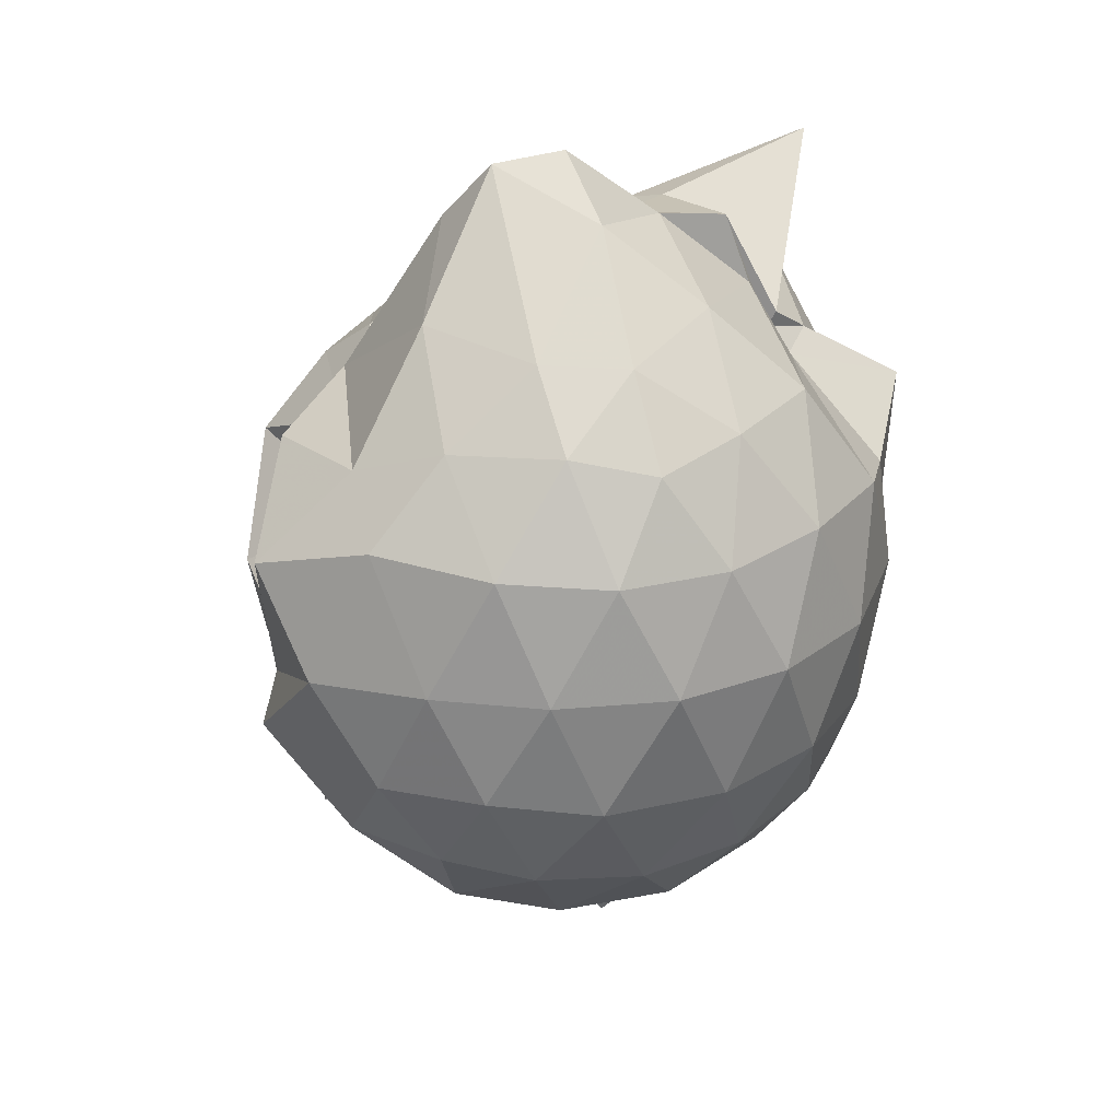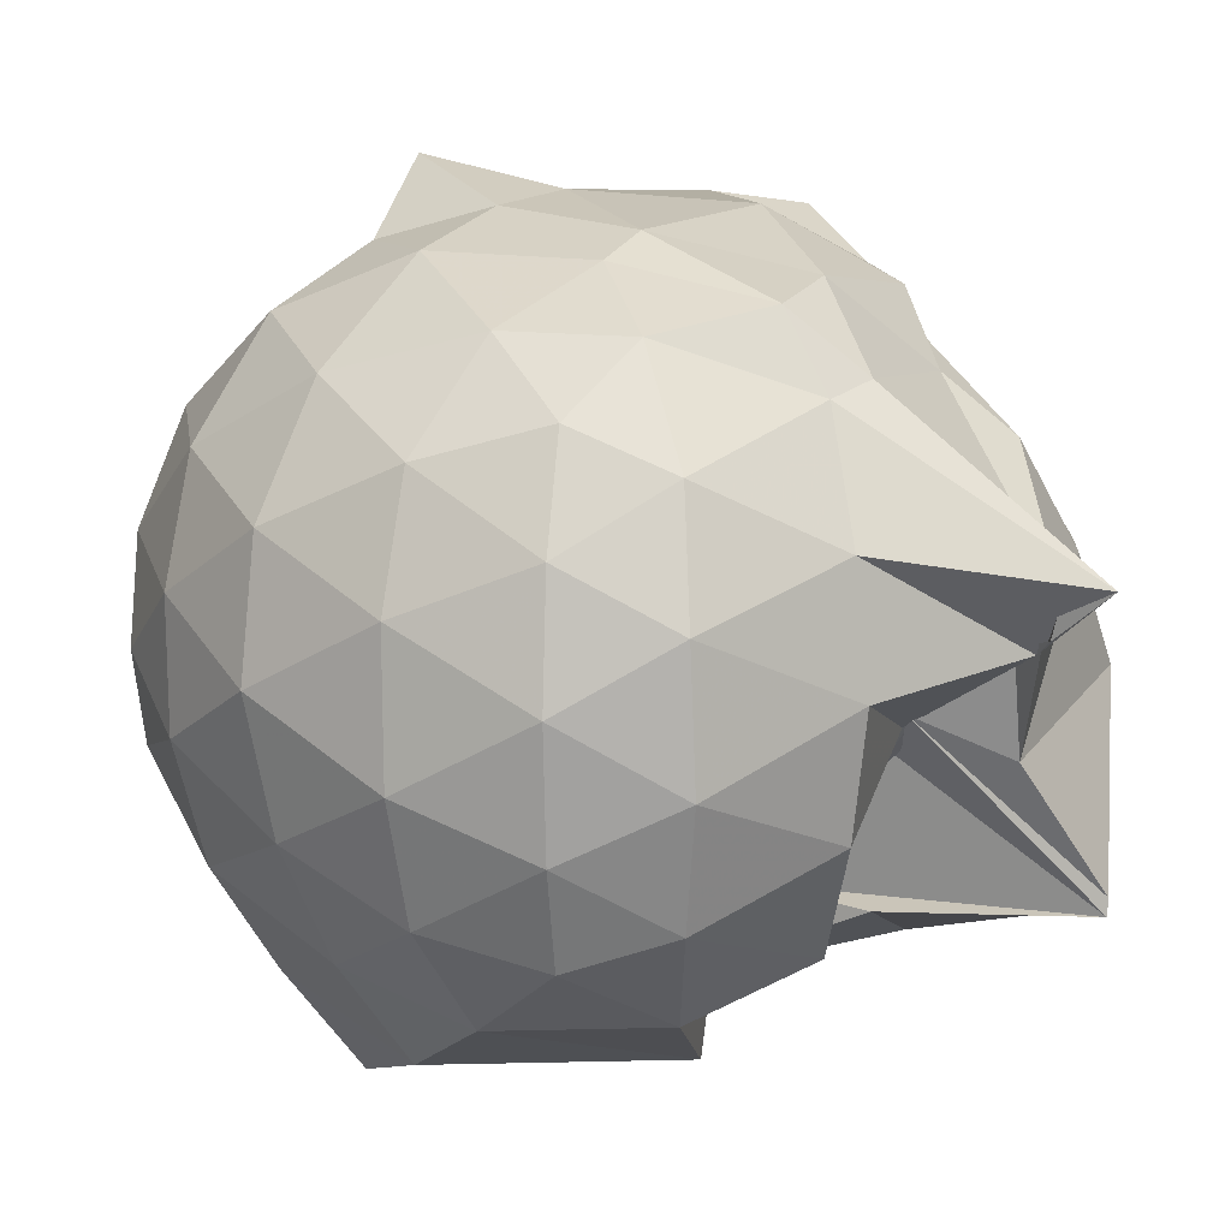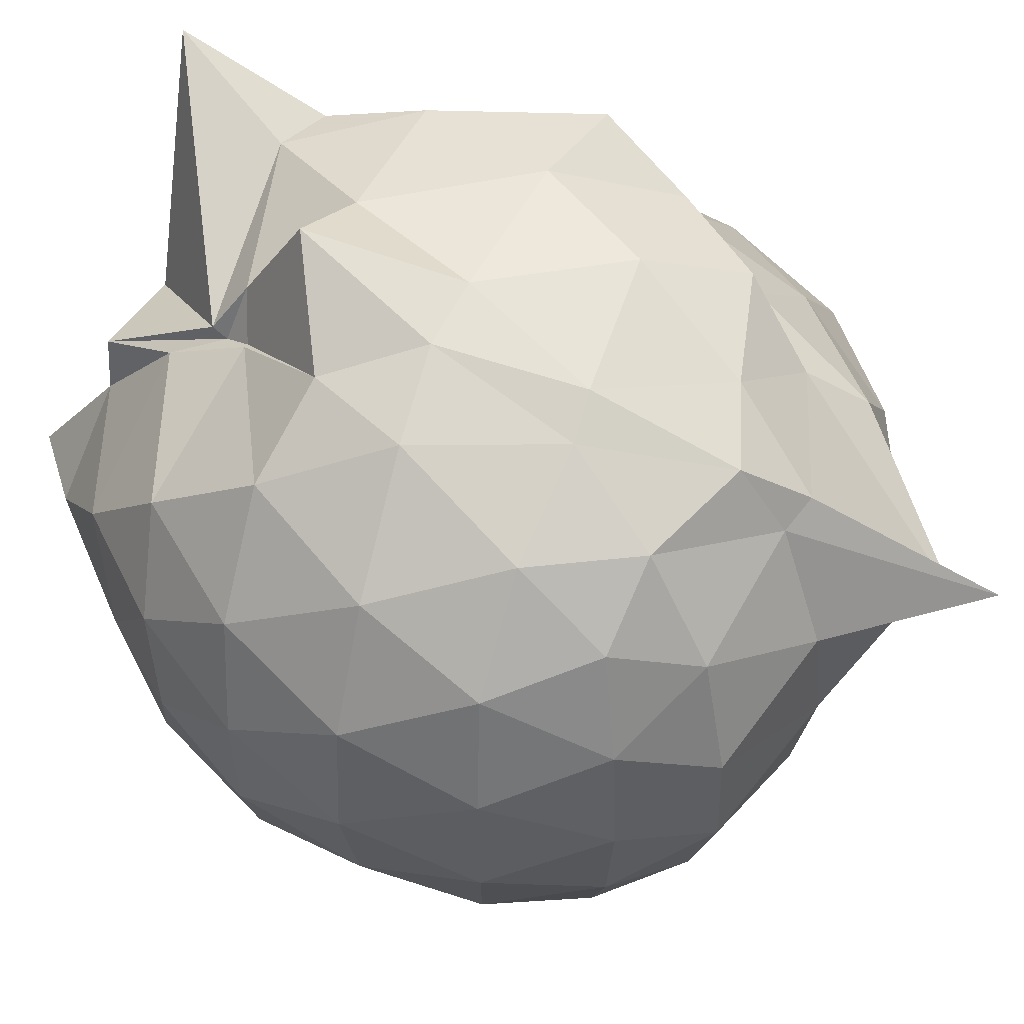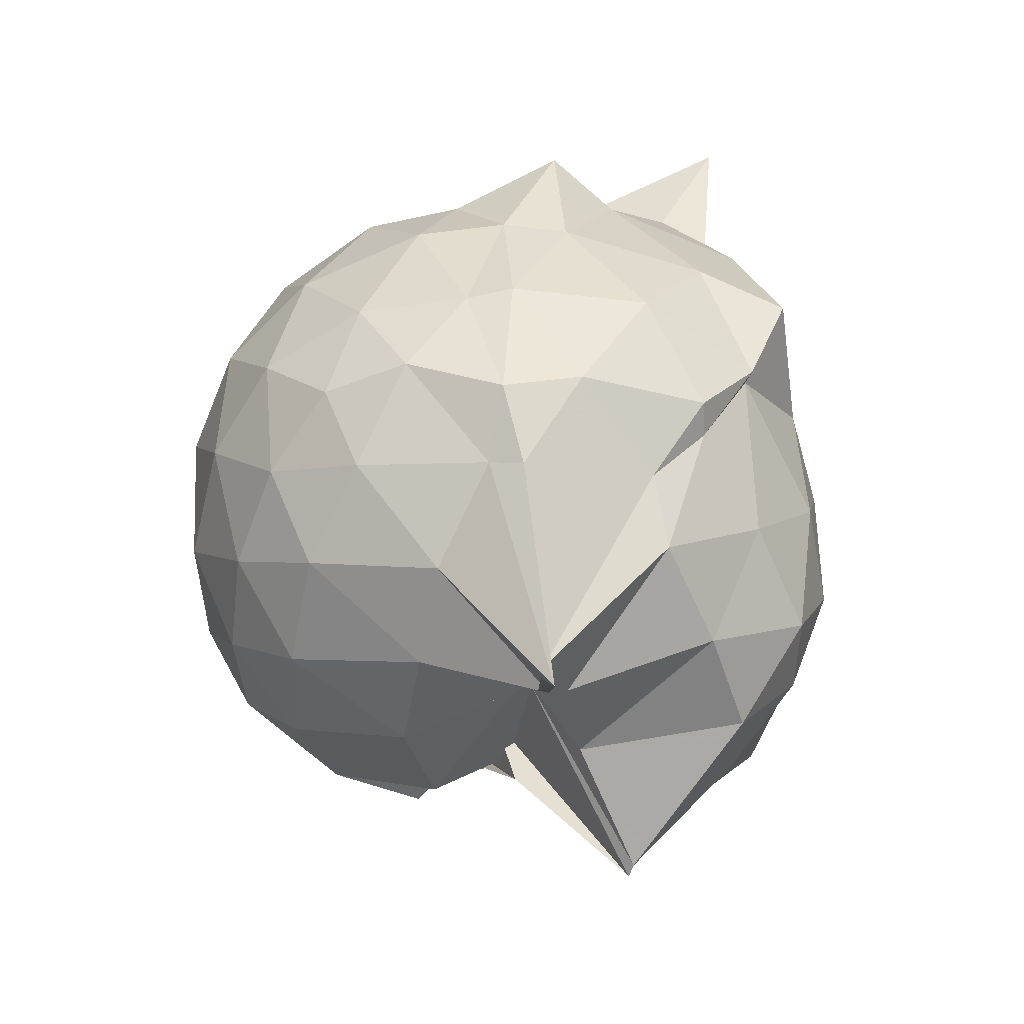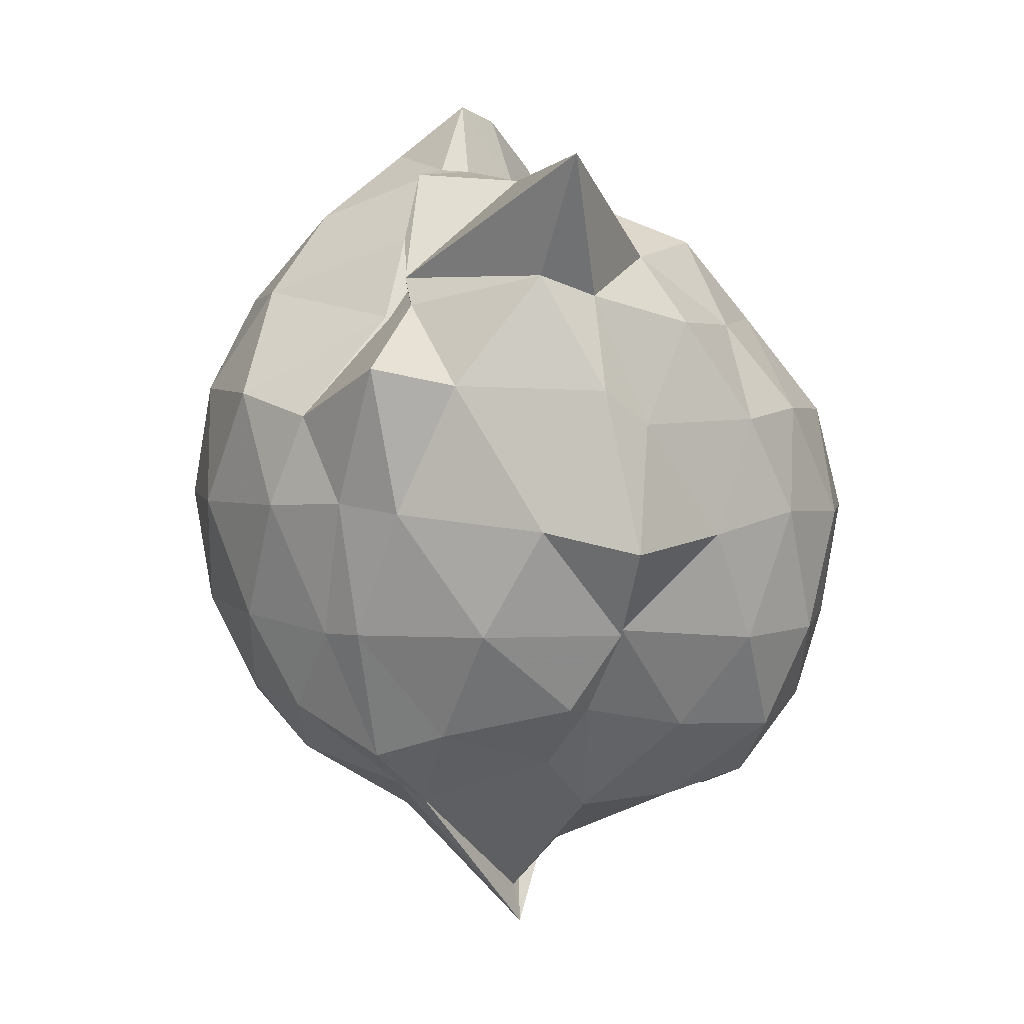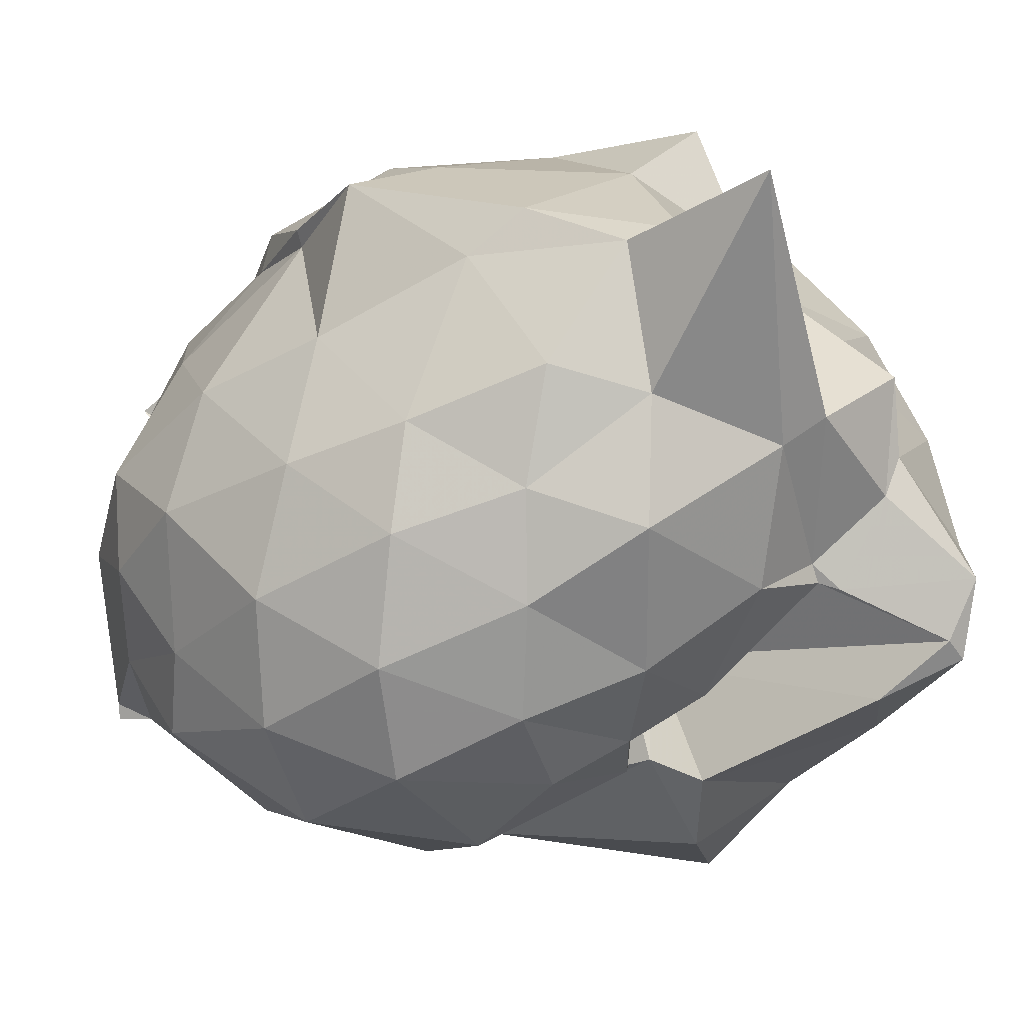
<metadata>
{"format":"obj","ext":"obj","renderer":"f3d","projection":"perspective","resolution":1024,"background":"white","views":[{"elev":25.1,"azim":69.7,"up":"+Z"},{"elev":8.4,"azim":133.7,"up":"+Y"},{"elev":52.2,"azim":111.3,"up":"+Y"},{"elev":-62.3,"azim":165.8,"up":"+Z"},{"elev":5.9,"azim":-163.8,"up":"+Z"},{"elev":9.9,"azim":-52.3,"up":"+Y"}]}
</metadata>
<code>
v 0.04322 -0.4663 2.001
v -0.08151 -0.362 0.183
v 0.8128 -0.4272 1.648
v 0.7494 -0.2036 1.699
v 0.6008 0.03006 1.726
v 0.22 0.173 1.663
v 0.2088 0.1711 1.66
v 0.1208 0.2548 1.696
v -0.252 0.3353 1.774
v -0.3882 0.3176 1.722
v -0.5728 0.07043 1.651
v -0.6283 -0.1871 1.639
v -0.6387 -0.4341 1.652
v -0.6017 -0.694 1.611
v -0.446 -0.8748 1.575
v -0.09014 -0.9298 1.522
v 0.003095 -0.6452 1.43
v -0.05009 -0.9049 1.557
v 0.1073 -1.139 1.583
v 0.4563 -1.06 1.617
v 0.5845 -0.874 1.679
v 0.7414 -0.6327 1.693
v 0.9035 -0.2857 1.427
v 0.8114 -0.01973 1.456
v 0.6088 0.2266 1.457
v 0.3858 0.3584 1.407
v 0.1386 0.5238 1.54
v -0.0554 0.4348 1.495
v -0.4331 0.3783 1.486
v -0.5178 0.2758 1.396
v -0.7232 -0.05581 1.394
v -0.7966 -0.2856 1.412
v -0.8179 -0.5733 1.394
v -0.7385 -0.835 1.374
v -0.455 -1.047 1.376
v -0.06121 -0.904 1.274
v -0.1173 -1.119 0.9631
v -0.0009385 -1.182 1.055
v 0.4301 -1.298 1.405
v 0.6025 -1.069 1.465
v 0.7988 -0.8292 1.439
v 0.9005 -0.5642 1.422
v 0.9166 -0.1386 1.151
v 0.7578 0.1317 1.153
v 0.4844 0.3471 1.169
v 0.2627 0.4266 1.187
v 0.09409 0.4556 1.167
v -0.2897 0.4471 1.131
v -0.534 0.418 1.078
v -0.6669 0.09455 1.1
v -0.816 -0.1607 1.14
v -0.8919 -0.4469 1.114
v -0.8616 -0.7375 1.106
v -0.7043 -0.9877 1.083
v -0.2792 -1.157 1.081
v 0.1253 -1.128 0.8887
v 0.1202 -1.068 0.8246
v 0.03268 -1.165 0.9034
v 0.551 -1.211 1.132
v 0.743 -0.9802 1.14
v 0.8854 -0.7255 1.138
v 0.9588 -0.4317 1.144
v 0.8099 -0.008409 0.8628
v 0.6031 0.2153 0.8572
v 0.3384 0.3338 0.8315
v 0.2271 0.3868 0.839
v -0.1277 0.4286 0.8538
v -0.459 0.3042 0.8564
v -0.4517 0.2651 0.8638
v -0.7272 -0.04209 0.8112
v -0.8479 -0.2974 0.8078
v -0.8312 -0.617 0.8098
v -0.7872 -0.8181 0.7532
v -0.4891 -1.065 0.7634
v 0.1452 -1.066 0.8364
v 0.03722 -1.146 0.8428
v 0.05247 -1.145 0.8282
v 0.1037 -1.226 0.7935
v 0.6399 -1.076 0.8664
v 0.8054 -0.8602 0.8655
v 0.8959 -0.5946 0.8315
v 0.8978 -0.2797 0.8344
v 0.6491 0.06524 0.6386
v 0.466 0.2083 0.6105
v 0.2211 0.2618 0.4961
v 0.02214 0.3041 0.5653
v -0.3165 0.2736 0.6474
v -0.3407 0.1878 0.636
v -0.5463 -0.01224 0.5723
v -0.7373 -0.2505 0.5411
v -0.786 -0.4642 0.5927
v -0.6721 -0.7083 0.5018
v -0.3985 -0.9339 0.2954
v -0.1129 -0.9268 0.5474
v -0.03836 -1.07 0.8486
v -0.09589 -1.106 0.8595
v 0.03423 -1.087 0.8306
v 0.3703 -1.073 0.6048
v 0.6574 -0.9279 0.6434
v 0.7382 -0.712 0.5852
v 0.773 -0.4397 0.5593
v 0.7411 -0.1667 0.5808
v 0.6414 -0.4302 1.851
v 0.5289 -0.1954 1.937
v 0.207 0.05446 1.867
v 0.1741 0.1245 1.731
v 0.1725 0.1494 1.766
v -0.3819 0.4755 2.071
v -0.4349 0.006535 1.821
v -0.4996 -0.2656 1.863
v -0.4022 -0.5972 1.79
v -0.3141 -0.7877 1.685
v 0.002554 -0.6898 1.486
v 0.07179 -0.6891 1.477
v -0.03029 -0.9368 1.69
v 0.3562 -0.8506 1.917
v 0.5653 -0.6405 1.862
v 0.3731 -0.4062 2.114
v 0.1764 -0.1806 2.063
v 0.1836 -0.004323 2.044
v -0.07525 -0.06588 2.027
v -0.1912 -0.1178 1.992
v -0.174 -0.438 1.932
v -0.04937 -0.7311 1.706
v -0.03132 -0.6822 1.464
v 0.07727 -0.7085 2.086
v 0.1826 -0.616 2.233
v 0.196 -0.4332 2.253
v 0.1249 -0.261 2.061
v 0.01744 -0.4111 1.942
v 0.02541 -0.4538 1.953
v 0.147 -0.5706 2.218
v 0.5336 -0.0266 0.448
v 0.2151 0.09511 0.3857
v 0.1335 0.1291 0.3536
v -0.2137 0.1185 0.4752
v -0.2816 -0.003453 0.3365
v -0.4682 -0.2379 0.3298
v -0.6237 -0.4798 0.3586
v -0.4328 -0.9 0.2171
v -0.4298 -0.9386 0.2172
v -0.04507 -0.8974 0.7808
v -0.1879 -0.9626 0.8079
v 0.1076 -0.9691 0.4788
v 0.5237 -0.8504 0.4502
v 0.5795 -0.5893 0.3756
v 0.5951 -0.2953 0.3762
v 0.282 -0.1699 0.2673
v -0.03459 -0.2339 -0.07047
v -0.01131 -0.2484 0.03154
v -0.1072 -0.3679 0.147
v -0.2077 -0.6088 0.2675
v -0.04189 -0.5147 0.4057
v -0.09114 -0.572 0.5485
v -0.06761 -0.576 0.5495
v 0.2475 -0.7069 0.3003
v 0.2651 -0.4386 0.2471
v -0.05915 -0.3715 0.1227
v -0.02054 -0.3359 0.06416
v -0.1497 -0.4069 0.2382
v -0.1204 -0.6429 0.5359
v -0.06536 -0.5451 0.4371
f 3 23 4
f 4 23 24
f 4 24 5
f 5 24 25
f 5 25 6
f 6 25 26
f 6 26 7
f 7 26 27
f 7 27 8
f 8 27 28
f 8 28 9
f 9 28 29
f 9 29 10
f 10 29 30
f 10 30 11
f 11 30 31
f 11 31 12
f 12 31 32
f 12 32 13
f 13 32 33
f 13 33 14
f 14 33 34
f 14 34 15
f 15 34 35
f 15 35 16
f 16 35 36
f 16 36 17
f 17 36 37
f 17 37 18
f 18 37 38
f 18 38 19
f 19 38 39
f 19 39 20
f 20 39 40
f 20 40 21
f 21 40 41
f 21 41 22
f 22 41 42
f 22 42 3
f 3 42 23
f 23 43 24
f 24 43 44
f 24 44 25
f 25 44 45
f 25 45 26
f 26 45 46
f 26 46 27
f 27 46 47
f 27 47 28
f 28 47 48
f 28 48 29
f 29 48 49
f 29 49 30
f 30 49 50
f 30 50 31
f 31 50 51
f 31 51 32
f 32 51 52
f 32 52 33
f 33 52 53
f 33 53 34
f 34 53 54
f 34 54 35
f 35 54 55
f 35 55 36
f 36 55 56
f 36 56 37
f 37 56 57
f 37 57 38
f 38 57 58
f 38 58 39
f 39 58 59
f 39 59 40
f 40 59 60
f 40 60 41
f 41 60 61
f 41 61 42
f 42 61 62
f 42 62 23
f 23 62 43
f 43 63 44
f 44 63 64
f 44 64 45
f 45 64 65
f 45 65 46
f 46 65 66
f 46 66 47
f 47 66 67
f 47 67 48
f 48 67 68
f 48 68 49
f 49 68 69
f 49 69 50
f 50 69 70
f 50 70 51
f 51 70 71
f 51 71 52
f 52 71 72
f 52 72 53
f 53 72 73
f 53 73 54
f 54 73 74
f 54 74 55
f 55 74 75
f 55 75 56
f 56 75 76
f 56 76 57
f 57 76 77
f 57 77 58
f 58 77 78
f 58 78 59
f 59 78 79
f 59 79 60
f 60 79 80
f 60 80 61
f 61 80 81
f 61 81 62
f 62 81 82
f 62 82 43
f 43 82 63
f 63 83 64
f 64 83 84
f 64 84 65
f 65 84 85
f 65 85 66
f 66 85 86
f 66 86 67
f 67 86 87
f 67 87 68
f 68 87 88
f 68 88 69
f 69 88 89
f 69 89 70
f 70 89 90
f 70 90 71
f 71 90 91
f 71 91 72
f 72 91 92
f 72 92 73
f 73 92 93
f 73 93 74
f 74 93 94
f 74 94 75
f 75 94 95
f 75 95 76
f 76 95 96
f 76 96 77
f 77 96 97
f 77 97 78
f 78 97 98
f 78 98 79
f 79 98 99
f 79 99 80
f 80 99 100
f 80 100 81
f 81 100 101
f 81 101 82
f 82 101 102
f 82 102 63
f 63 102 83
f 103 104 118
f 104 119 118
f 104 105 119
f 105 120 119
f 105 106 120
f 106 107 120
f 107 121 120
f 107 108 121
f 108 122 121
f 108 109 122
f 109 110 122
f 110 123 122
f 110 111 123
f 111 124 123
f 111 112 124
f 112 113 124
f 113 125 124
f 113 114 125
f 114 126 125
f 114 115 126
f 115 116 126
f 116 127 126
f 116 117 127
f 117 118 127
f 117 103 118
f 118 119 128
f 119 129 128
f 119 120 129
f 120 121 129
f 121 130 129
f 121 122 130
f 122 123 130
f 123 131 130
f 123 124 131
f 124 125 131
f 125 132 131
f 125 126 132
f 126 127 132
f 127 128 132
f 127 118 128
f 133 148 134
f 134 148 149
f 134 149 135
f 135 149 150
f 135 150 136
f 136 150 137
f 137 150 151
f 137 151 138
f 138 151 152
f 138 152 139
f 139 152 140
f 140 152 153
f 140 153 141
f 141 153 154
f 141 154 142
f 142 154 143
f 143 154 155
f 143 155 144
f 144 155 156
f 144 156 145
f 145 156 146
f 146 156 157
f 146 157 147
f 147 157 148
f 147 148 133
f 148 158 149
f 149 158 159
f 149 159 150
f 150 159 151
f 151 159 160
f 151 160 152
f 152 160 153
f 153 160 161
f 153 161 154
f 154 161 155
f 155 161 162
f 155 162 156
f 156 162 157
f 157 162 158
f 157 158 148
f 3 4 103
f 103 4 104
f 4 5 104
f 104 5 105
f 5 6 105
f 105 6 106
f 6 7 106
f 7 8 106
f 106 8 107
f 8 9 107
f 107 9 108
f 9 10 108
f 108 10 109
f 10 11 109
f 11 12 109
f 109 12 110
f 12 13 110
f 110 13 111
f 13 14 111
f 111 14 112
f 14 15 112
f 15 16 112
f 112 16 113
f 16 17 113
f 113 17 114
f 17 18 114
f 114 18 115
f 18 19 115
f 19 20 115
f 115 20 116
f 20 21 116
f 116 21 117
f 21 22 117
f 117 22 103
f 22 3 103
f 83 133 84
f 84 133 134
f 84 134 85
f 85 134 135
f 85 135 86
f 86 135 136
f 86 136 87
f 87 136 88
f 88 136 137
f 88 137 89
f 89 137 138
f 89 138 90
f 90 138 139
f 90 139 91
f 91 139 92
f 92 139 140
f 92 140 93
f 93 140 141
f 93 141 94
f 94 141 142
f 94 142 95
f 95 142 96
f 96 142 143
f 96 143 97
f 97 143 144
f 97 144 98
f 98 144 145
f 98 145 99
f 99 145 100
f 100 145 146
f 100 146 101
f 101 146 147
f 101 147 102
f 102 147 133
f 102 133 83
f 128 129 1
f 129 130 1
f 130 131 1
f 131 132 1
f 132 128 1
f 159 158 2
f 160 159 2
f 161 160 2
f 162 161 2
f 158 162 2

</code>
